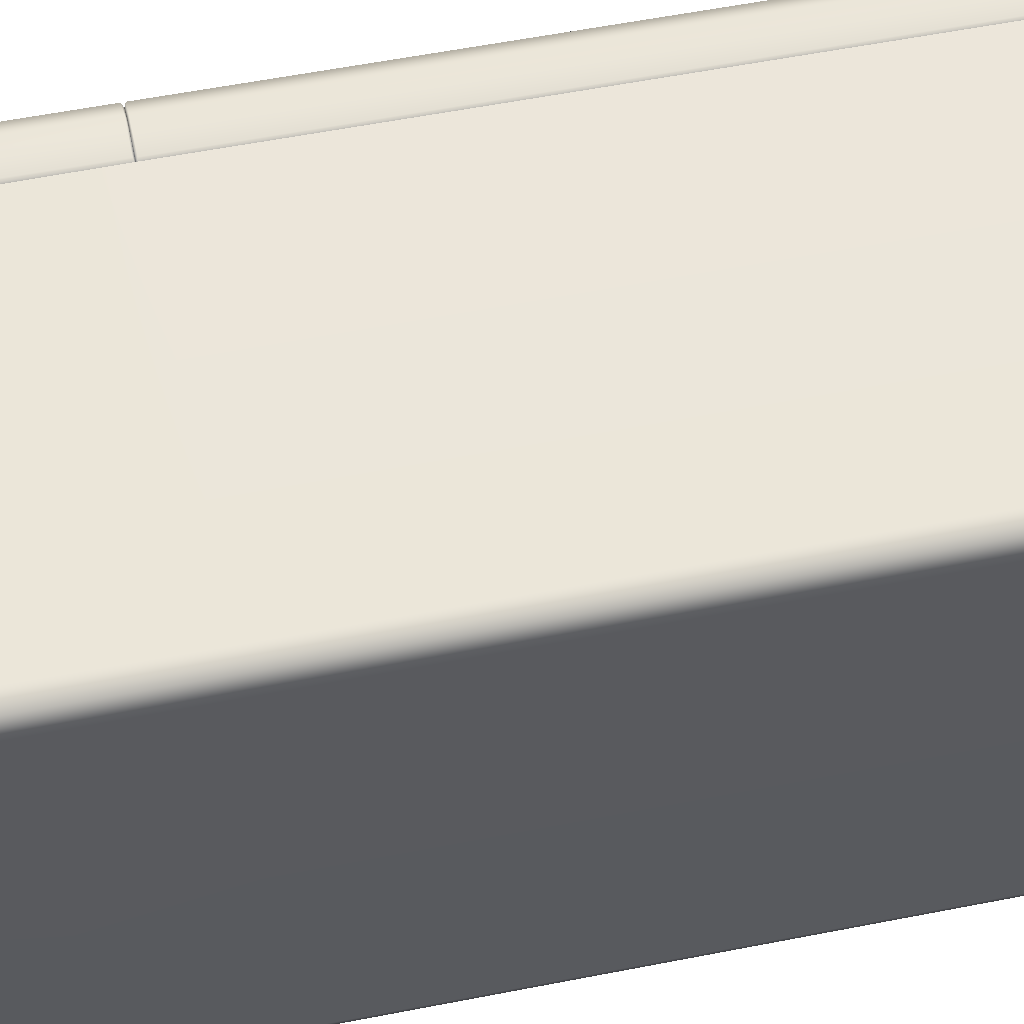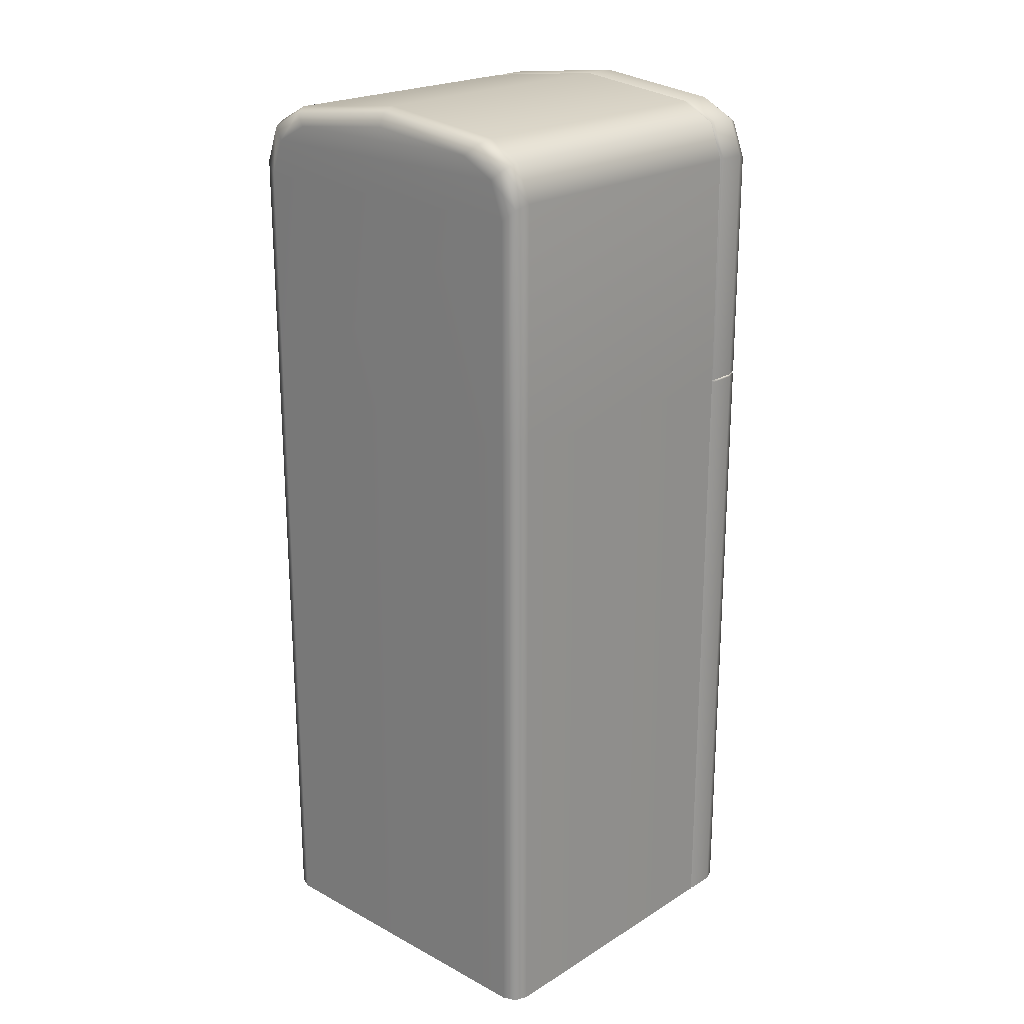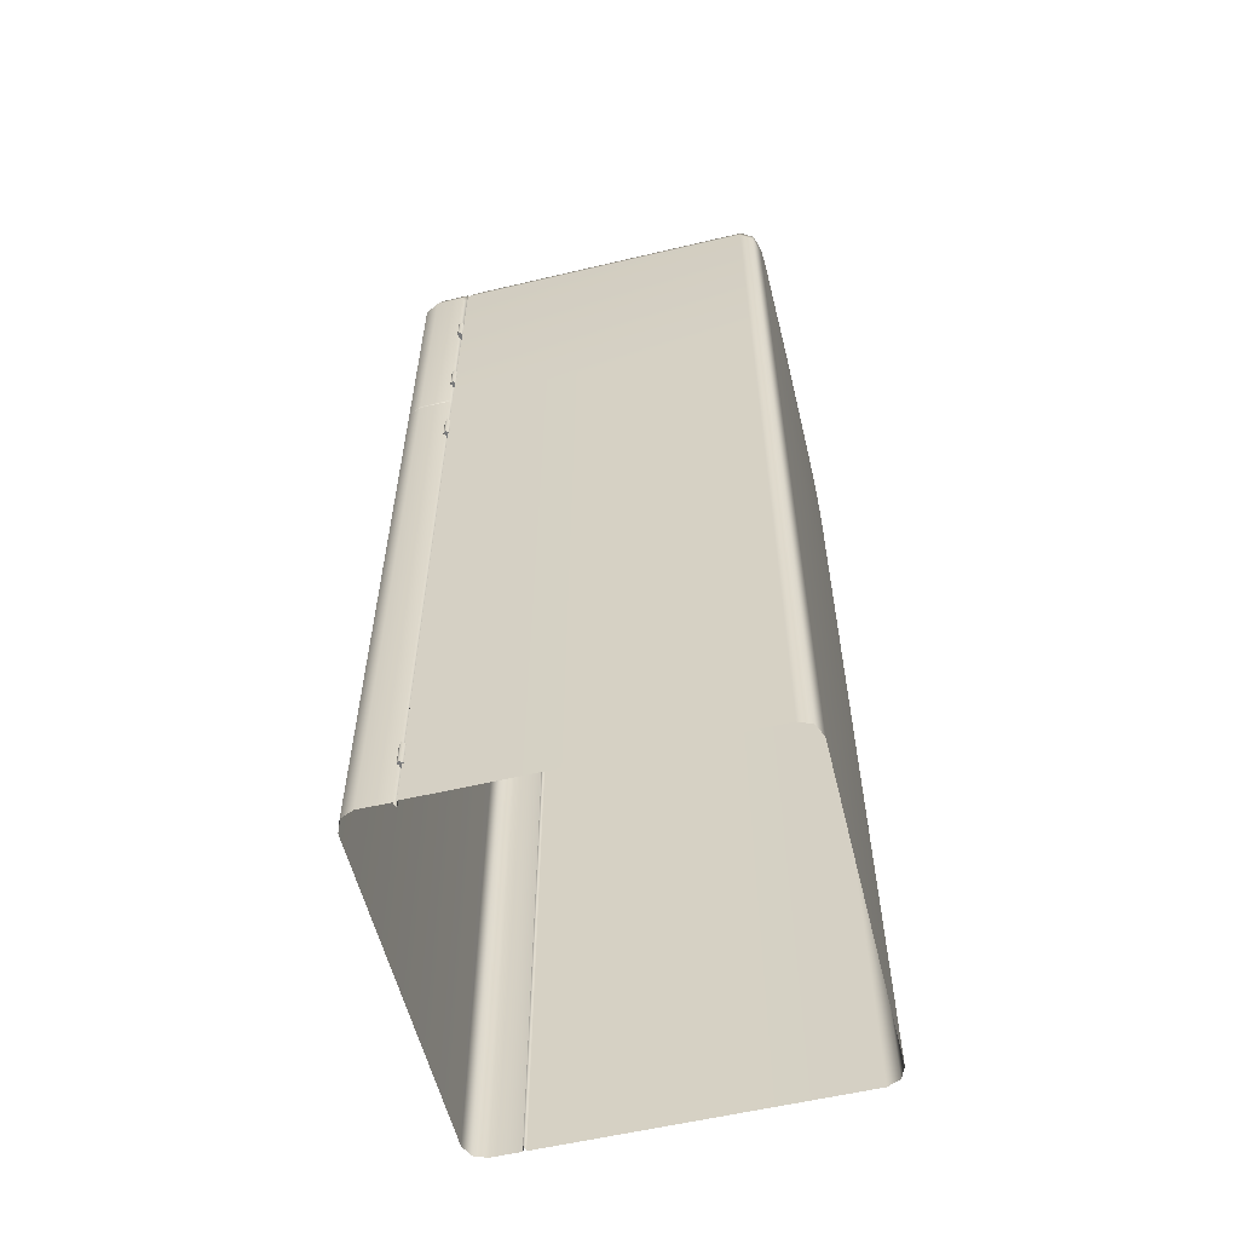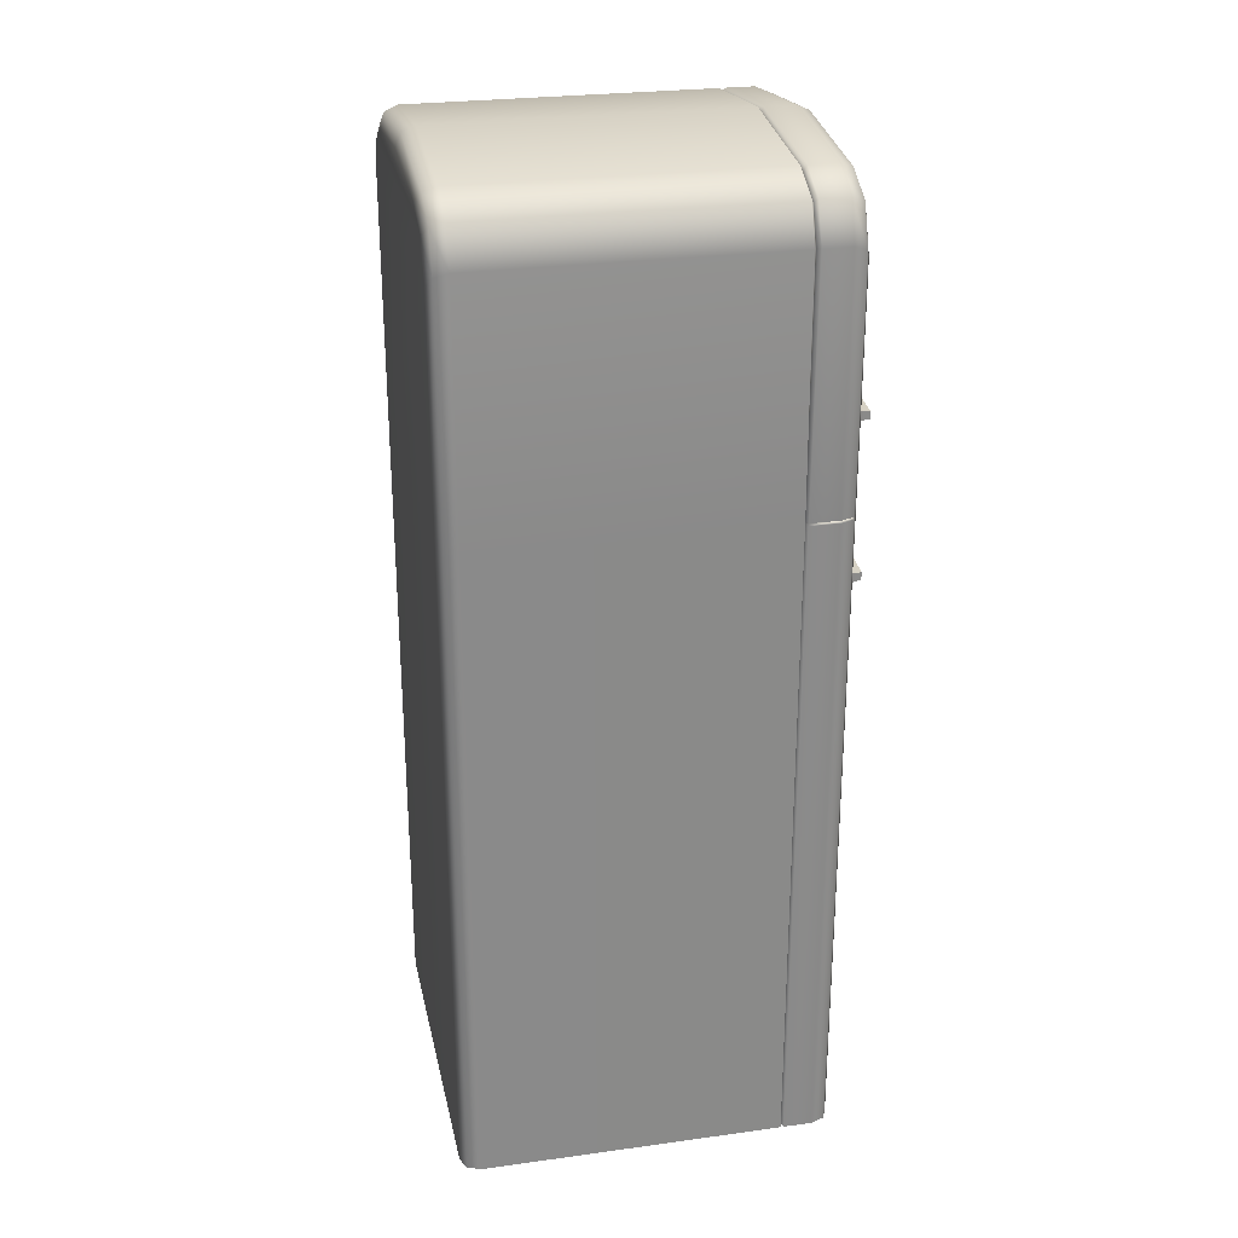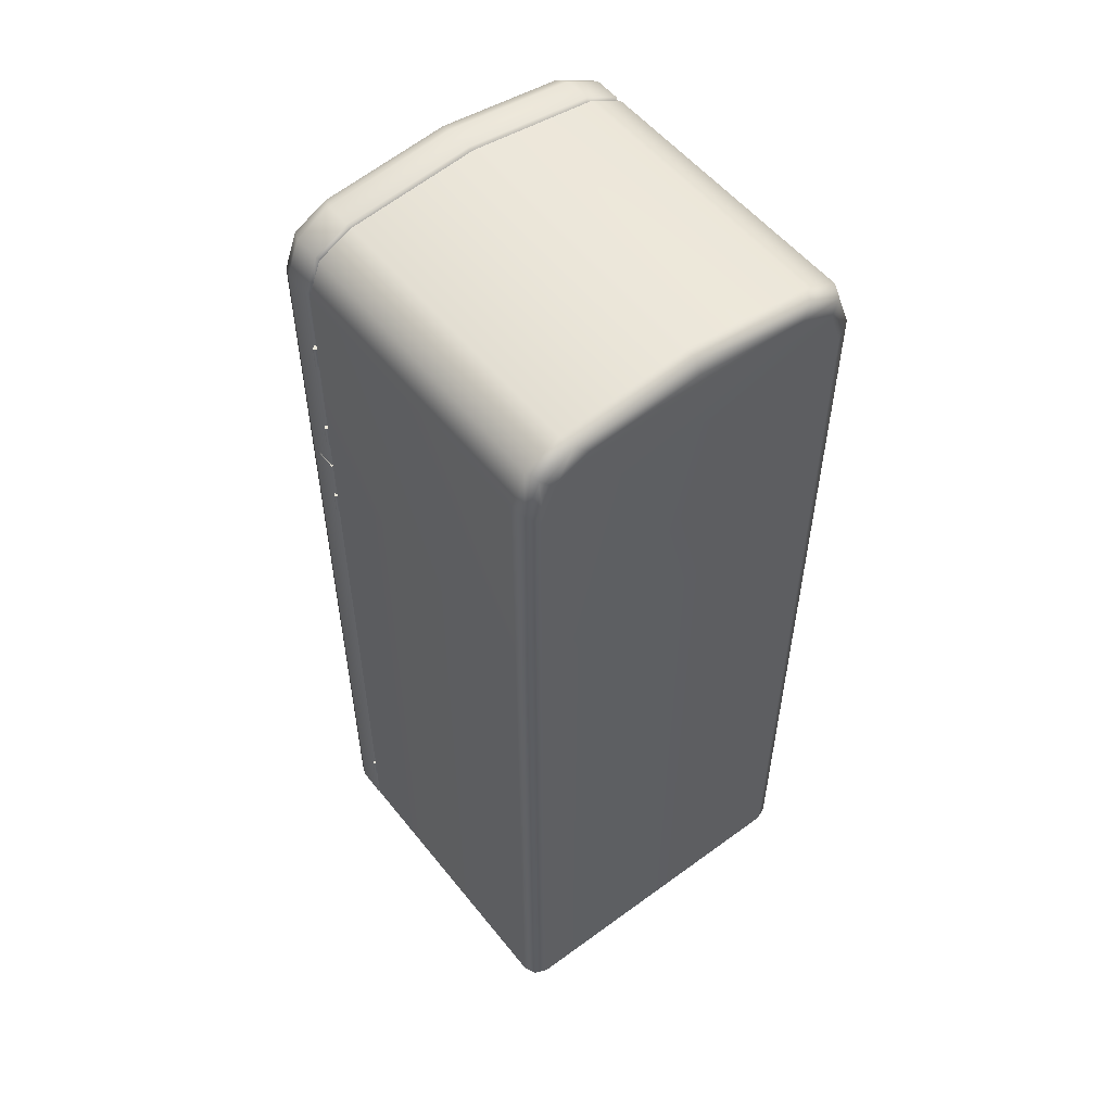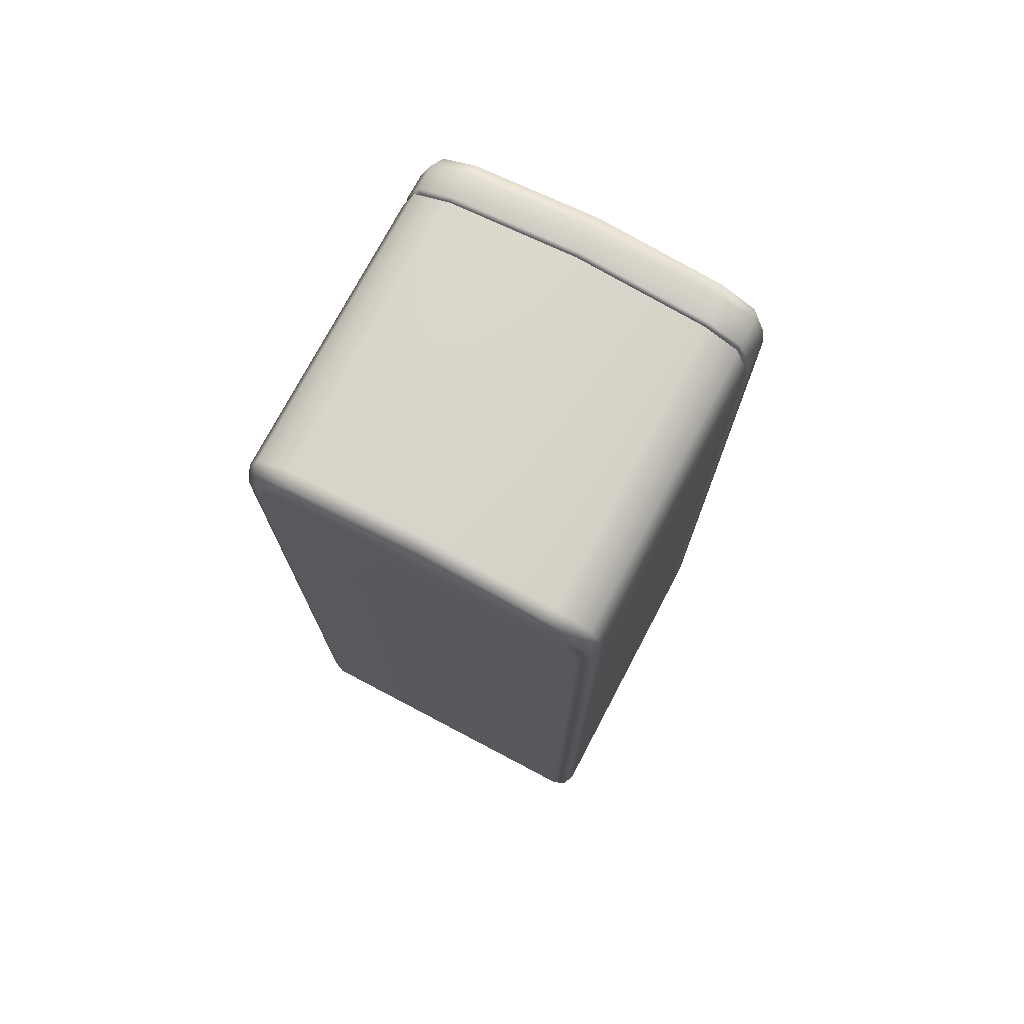
<metadata>
{"format":"obj","ext":"obj","renderer":"f3d","projection":"perspective","resolution":1024,"background":"white","views":[{"elev":54.8,"azim":-101.9,"up":"+Z"},{"elev":21.7,"azim":-47.0,"up":"+Y"},{"elev":-57.7,"azim":-166.2,"up":"+Y"},{"elev":26.8,"azim":-12.0,"up":"+Y"},{"elev":54.1,"azim":-127.8,"up":"+Y"},{"elev":74.5,"azim":-62.2,"up":"+Y"}]}
</metadata>
<code>
g default
v 78.85 383.5 -116.7
v 75.96 383.5 -113.8
v 78.85 383.5 -110.9
v 81.74 383.5 -113.8
v 78.85 399 -116.7
v 75.96 399 -113.8
v 78.85 399 -110.9
v 81.74 399 -113.8
v 112.5 377.5 93.08
v 112.5 377.5 75.54
v 112.5 384 93.08
v 112.5 384 75.54
v 116.1 378.2 77.41
v 116.1 378.2 91.21
v 116.1 383.3 77.41
v 116.1 383.3 91.21
v 119.9 378.2 91.21
v 119.9 383.3 91.21
v 109.5 377.5 75.54
v 109.5 377.5 93.08
v 109.5 384 93.08
v 109.5 384 75.54
v 116.6 383.3 34.79
v 116.6 378.2 34.79
v 120.4 383.3 34.79
v 120.4 378.2 34.79
v 117.7 383.3 68.92
v 121.4 383.3 68.92
v 121.4 378.2 68.92
v 117.7 378.2 68.92
v 117.5 383.3 44.4
v 117.5 378.2 44.4
v 121.3 378.2 44.4
v 121.3 383.3 44.4
v 118 383.3 56.42
v 121.7 383.3 56.42
v 121.7 378.2 56.42
v 118 378.2 56.42
v 78.85 450.4 -116.7
v 75.96 450.4 -113.8
v 78.85 450.4 -110.9
v 81.74 450.4 -113.8
v 78.85 465.9 -116.7
v 75.96 465.9 -113.8
v 78.85 465.9 -110.9
v 81.74 465.9 -113.8
v 78.85 46.98 -116.7
v 75.96 46.98 -113.8
v 78.85 46.98 -110.9
v 81.74 46.98 -113.8
v 78.85 62.45 -116.7
v 75.96 62.45 -113.8
v 78.85 62.45 -110.9
v 81.74 62.45 -113.8
v -121.7 17.1 105.1
v -110.1 17.1 116.7
v -118.3 17.1 113.3
v 109.9 17.1 105.1
v 106.5 17.1 113.3
v 98.33 17.1 116.7
v -110.1 626.2 0.9013
v -118.3 622.8 0.9013
v -121.7 614.5 0.9013
v 98.33 626.2 0.9013
v 106.5 622.8 0.9013
v 109.9 614.5 0.9013
v -121.7 17.1 -103.3
v -118.3 17.1 -111.5
v -110.1 17.1 -114.9
v 109.9 17.1 -103.3
v 98.33 17.1 -114.9
v 106.5 17.1 -111.5
v -121.7 606.1 73.85
v -121.7 571 105.1
v -121.7 594.5 96.16
v -118.3 578.3 113.3
v -118.3 601.8 104.4
v -118.3 613.4 82.04
v -110.1 616.4 85.43
v -110.1 604.9 107.7
v -110.1 581.4 116.7
v 98.33 581.4 116.7
v 98.33 604.9 107.7
v 98.33 616.4 85.43
v 106.5 578.3 113.3
v 106.5 601.8 104.4
v 106.5 613.4 82.04
v 109.9 606.1 73.85
v 109.9 594.5 96.16
v 109.9 571 105.1
v -118.3 578.3 -111.5
v -118.3 601.8 -102.5
v -118.3 613.4 -80.24
v -121.7 571 -103.3
v -121.7 606.1 -72.05
v -121.7 594.5 -94.36
v -110.1 581.4 -114.9
v -110.1 604.9 -105.9
v -110.1 616.4 -83.63
v 106.5 578.3 -111.5
v 106.5 601.8 -102.5
v 106.5 613.4 -80.24
v 98.33 616.4 -83.63
v 98.33 604.9 -105.9
v 98.33 581.4 -114.9
v 109.9 571 -103.3
v 109.9 594.5 -94.36
v 109.9 606.1 -72.05
v 78.85 17.1 112.5
v 76.9 581.4 116.7
v 80.8 581.4 116.7
v 76.9 604.9 107.7
v 80.8 604.9 107.7
v 76.9 616.4 85.43
v 80.8 616.4 85.43
v 76.9 626.2 0.9013
v 80.8 626.2 0.9013
v 76.9 616.4 -83.63
v 80.8 616.4 -83.63
v 76.9 604.9 -105.9
v 80.8 604.9 -105.9
v 76.9 581.4 -114.9
v 80.8 581.4 -114.9
v 78.85 580.6 112.6
v 78.85 602.3 104.8
v 78.85 612.5 84.23
v 78.85 622 0.9013
v 78.85 612.5 -82.43
v 78.85 602.3 -103
v 78.85 580.6 -110.8
v 109.9 426.7 105.1
v 109.9 428.3 105.1
v 109.9 428.3 -103.3
v 109.9 426.7 -103.3
v 106.5 428.3 -111.5
v 106.5 426.7 -111.5
v 98.33 428.3 -114.9
v 98.33 426.7 -114.9
v 79.91 428.3 -114.9
v 79.79 426.7 -114.9
v 78.85 427.5 -110.8
v 77.85 427.5 -114.9
v -110.1 427.5 -114.9
v -118.3 427.5 -111.5
v -121.7 427.5 -103.3
v -121.7 427.5 105.1
v -118.3 427.5 113.3
v -110.1 427.5 116.7
v 77.85 427.5 116.7
v 78.85 427.5 112.6
v 79.91 428.3 116.7
v 79.79 426.7 116.7
v 98.33 428.3 116.7
v 98.33 426.7 116.7
v 106.5 428.3 113.3
v 106.5 426.7 113.3
v 108 427.5 104.7
v 105.2 427.5 112
v 108 427.5 -102.9
v 105.2 427.5 -110.2
v 97.96 427.5 -113
v 97.96 427.5 114.8
v 77.85 17.1 116.7
v 79.79 17.1 116.7
v 79.79 16.7 -114.9
v 78.85 17.5 -110.8
v 77.85 17.5 -114.9
v 78.85 522.4 -116.7
v 75.96 522.4 -113.8
v 78.85 522.4 -110.9
v 81.74 522.4 -113.8
v 78.85 537.9 -116.7
v 75.96 537.9 -113.8
v 78.85 537.9 -110.9
v 81.74 537.9 -113.8
v 112.5 474.4 93.08
v 112.5 474.4 75.54
v 112.5 481 93.08
v 112.5 481 75.54
v 116.1 475.1 77.41
v 116.1 475.1 91.21
v 116.1 480.3 77.41
v 116.1 480.3 91.21
v 119.9 475.1 91.21
v 119.9 480.3 91.21
v 109.5 474.4 75.54
v 109.5 474.4 93.08
v 109.5 481 93.08
v 109.5 481 75.54
v 116.6 480.3 34.79
v 116.6 475.1 34.79
v 120.4 480.3 34.79
v 120.4 475.1 34.79
v 117.7 480.3 68.92
v 121.4 480.3 68.92
v 121.4 475.1 68.92
v 117.7 475.1 68.92
v 117.5 480.3 44.4
v 117.5 475.1 44.4
v 121.3 475.1 44.4
v 121.3 480.3 44.4
v 118 480.3 56.42
v 121.7 480.3 56.42
v 121.7 475.1 56.42
v 118 475.1 56.42
g fridge oriented
f 1 2 6 5
f 2 3 7 6
f 3 4 8 7
f 4 1 5 8
f 3 2 1 4
f 8 5 6 7
f 9 10 13 14
f 10 12 15 13
f 12 11 16 15
f 11 9 14 16
f 14 13 17
f 24 23 25 26
f 16 14 17 18
f 10 9 20 19
f 9 11 21 20
f 12 10 19 22
f 11 12 22 21
f 38 35 31 32
f 35 36 34 31
f 36 37 33 34
f 37 38 32 33
f 15 16 18
f 18 28 27 15
f 17 29 28 18
f 17 13 30 29
f 13 15 27 30
f 32 31 23 24
f 33 32 24 26
f 34 33 26 25
f 31 34 25 23
f 27 28 36 35
f 28 29 37 36
f 29 30 38 37
f 30 27 35 38
f 39 40 44 43
f 40 41 45 44
f 41 42 46 45
f 42 39 43 46
f 41 40 39 42
f 46 43 44 45
f 47 48 52 51
f 48 49 53 52
f 49 50 54 53
f 50 47 51 54
f 49 48 47 50
f 54 51 52 53
f 78 77 80 79
f 77 76 81 80
f 87 86 89 88
f 86 85 90 89
f 93 92 96 95
f 92 91 94 96
f 102 101 104 103
f 101 100 105 104
f 84 87 65 64
f 87 88 66 65
f 73 78 62 63
f 78 79 61 62
f 63 62 93 95
f 62 61 99 93
f 64 65 102 103
f 65 66 108 102
f 88 108 66
f 73 75 77 78
f 75 74 76 77
f 84 83 86 87
f 83 82 85 86
f 91 92 98 97
f 92 93 99 98
f 100 101 107 106
f 101 102 108 107
f 75 96 94 74
f 73 95 96 75
f 90 106 107 89
f 63 95 73
f 89 107 108 88
f 61 116 118 99
f 79 114 116 61
f 79 80 112 114
f 80 81 110 112
f 97 98 120 122
f 98 99 118 120
f 113 111 82 83
f 115 113 83 84
f 117 115 84 64
f 119 117 64 103
f 121 119 103 104
f 123 121 104 105
f 111 113 125 124
f 112 110 124 125
f 113 115 126 125
f 114 112 125 126
f 115 117 127 126
f 116 114 126 127
f 117 119 128 127
f 118 116 127 128
f 119 121 129 128
f 120 118 128 129
f 121 123 130 129
f 122 120 129 130
f 146 147 76 74
f 147 148 81 76
f 153 155 85 82
f 155 132 90 85
f 94 91 144 145
f 91 97 143 144
f 105 100 135 137
f 100 106 133 135
f 74 94 145 146
f 132 133 106 90
f 81 148 149 110
f 97 122 142 143
f 111 151 153 82
f 137 139 123 105
f 150 151 111 124
f 110 149 150 124
f 123 139 141 130
f 141 142 122 130
f 58 70 134 131
f 136 134 70 72
f 138 136 72 71
f 144 143 69 68
f 145 144 68 67
f 146 145 67 55
f 55 57 147 146
f 57 56 148 147
f 152 150 109 164
f 154 152 164 60
f 60 59 156 154
f 59 58 131 156
f 132 155 158 157
f 156 131 157 158
f 131 134 159 157
f 133 132 157 159
f 134 136 160 159
f 135 133 159 160
f 136 138 161 160
f 137 135 160 161
f 138 140 141 161
f 139 137 161 141
f 152 154 162 150
f 153 151 150 162
f 154 156 158 162
f 155 153 162 158
f 149 148 56 163
f 109 150 149 163
f 141 140 165 166
f 142 141 166 167
f 138 71 165 140
f 69 143 142 167
f 168 169 173 172
f 169 170 174 173
f 170 171 175 174
f 171 168 172 175
f 170 169 168 171
f 175 172 173 174
f 176 177 180 181
f 177 179 182 180
f 179 178 183 182
f 178 176 181 183
f 181 180 184
f 191 190 192 193
f 183 181 184 185
f 177 176 187 186
f 176 178 188 187
f 179 177 186 189
f 178 179 189 188
f 205 202 198 199
f 202 203 201 198
f 203 204 200 201
f 204 205 199 200
f 182 183 185
f 185 195 194 182
f 184 196 195 185
f 184 180 197 196
f 180 182 194 197
f 199 198 190 191
f 200 199 191 193
f 201 200 193 192
f 198 201 192 190
f 194 195 203 202
f 195 196 204 203
f 196 197 205 204
f 197 194 202 205

</code>
